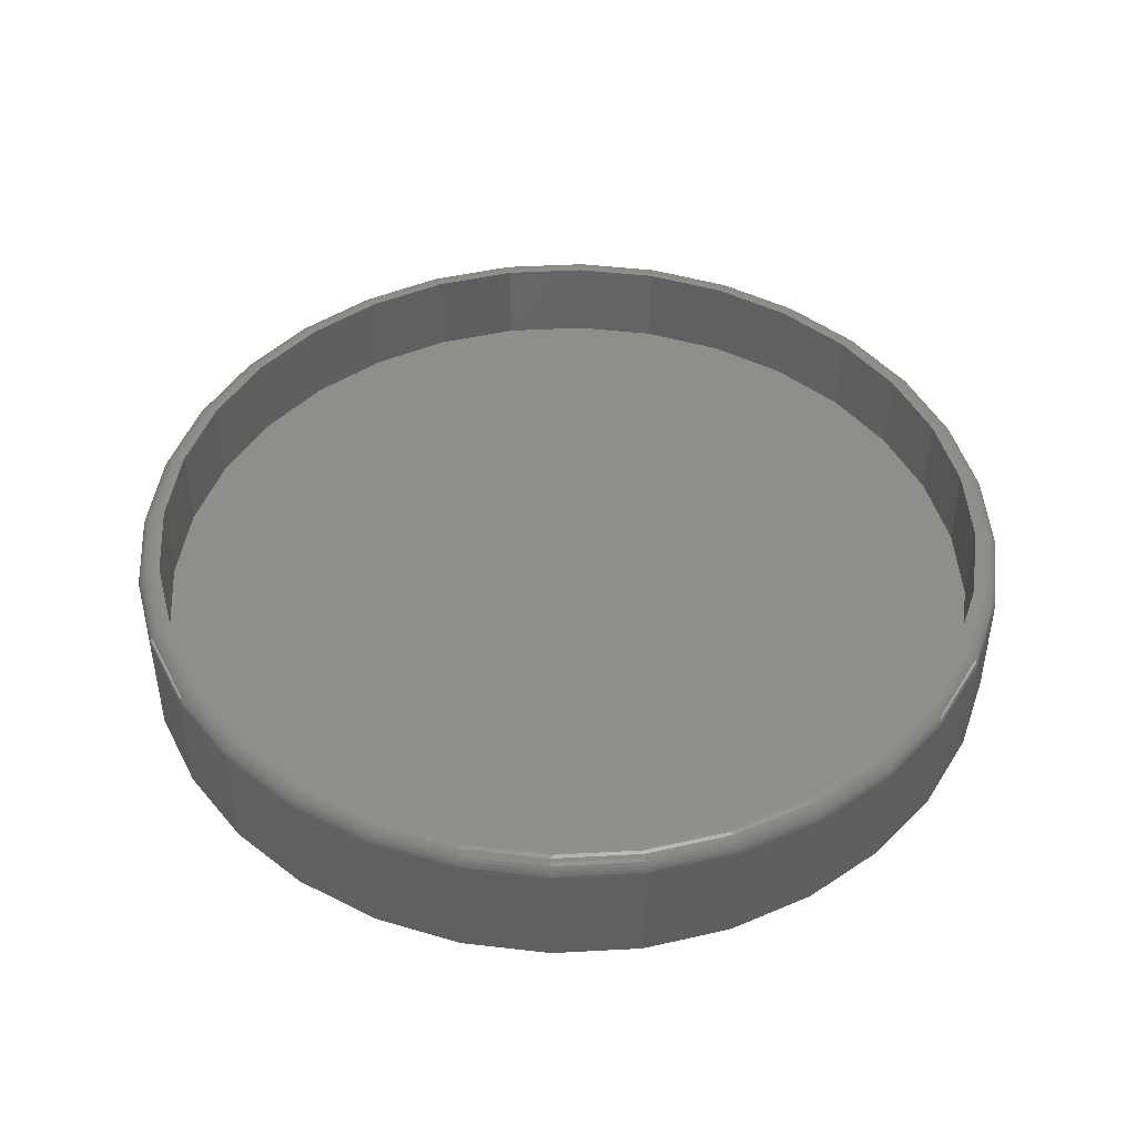
<metadata>
{"format":"stl","ext":"stl","renderer":"f3d","projection":"perspective","resolution":1024,"background":"white","views":[{"elev":45.6,"azim":35.8,"up":"+Z"}]}
</metadata>
<code>
# stl→obj: 384 verts, 764 faces
v -0.1339 0.7127 0.2266
v 0.007484 0.7184 0.2266
v 0.007895 0.7266 0.2266
v -0.1327 0.7046 0.2266
v -0.2702 0.6713 0.2266
v -0.2674 0.6637 0.2266
v -0.3958 0.6042 0.2266
v -0.3916 0.5973 0.2266
v -0.5059 0.5138 0.2266
v -0.5005 0.508 0.2266
v -0.5963 0.4037 0.2266
v -0.5899 0.3991 0.2266
v -0.6634 0.2781 0.2266
v -0.6563 0.2749 0.2266
v -0.7048 0.1418 0.2266
v -0.6971 0.1402 0.2266
v -0.6563 -0.2749 0.2266
v -0.6971 -0.1402 0.2266
v -0.7048 -0.1418 0.2266
v -0.6634 -0.2781 0.2266
v -0.5899 -0.3991 0.2266
v -0.5963 -0.4037 0.2266
v -0.5005 -0.508 0.2266
v -0.5059 -0.5138 0.2266
v -0.3916 -0.5973 0.2266
v -0.3958 -0.6042 0.2266
v -0.2674 -0.6637 0.2266
v -0.2702 -0.6713 0.2266
v -0.1327 -0.7046 0.2266
v -0.1339 -0.7127 0.2266
v 0.007484 -0.7184 0.2266
v 0.007895 -0.7266 0.2266
v 0.1497 0.7127 0.2266
v 0.1476 0.7046 0.2266
v 0.286 0.6713 0.2266
v 0.2824 0.6637 0.2266
v 0.4116 0.6042 0.2266
v 0.4066 0.5973 0.2266
v 0.5217 0.5138 0.2266
v 0.5155 0.508 0.2266
v 0.6121 0.4037 0.2266
v 0.6048 0.3991 0.2266
v 0.6792 0.2781 0.2266
v 0.6712 0.2749 0.2266
v 0.7206 0.1418 0.2266
v 0.7121 0.1402 0.2266
v 0.7259 0 0.2266
v 0.7206 -0.1418 0.2266
v 0.7121 -0.1402 0.2266
v 0.6712 -0.2749 0.2266
v 0.6792 -0.2781 0.2266
v 0.6048 -0.3991 0.2266
v 0.6121 -0.4037 0.2266
v 0.5155 -0.508 0.2266
v 0.5217 -0.5138 0.2266
v 0.4066 -0.5973 0.2266
v 0.4116 -0.6042 0.2266
v 0.2824 -0.6637 0.2266
v 0.286 -0.6713 0.2266
v 0.1476 -0.7046 0.2266
v 0.1497 -0.7127 0.2266
v 0.7345 -8.778e-16 0.2266
v -0.7188 -2.882e-16 0.2266
v -0.7109 8.798e-17 0.2266
v 0.007484 -0.7184 0.07812
v 0.1476 -0.7046 0.07812
v 0.2824 -0.6637 0.07812
v 0.4066 -0.5973 0.07812
v 0.5155 -0.508 0.07812
v 0.6048 -0.3991 0.07812
v 0.6712 -0.2749 0.07812
v 0.7121 -0.1402 0.07812
v 0.7259 0 0.07812
v -0.1327 -0.7046 0.07812
v -0.2674 -0.6637 0.07812
v -0.3916 -0.5973 0.07812
v -0.5005 -0.508 0.07812
v -0.5899 -0.3991 0.07812
v -0.6563 -0.2749 0.07812
v -0.6971 -0.1402 0.07812
v -0.7109 8.798e-17 0.07812
v 0.007484 0.7184 0.07812
v -0.1327 0.7046 0.07812
v -0.2674 0.6637 0.07812
v -0.3916 0.5973 0.07812
v -0.5005 0.508 0.07812
v -0.5899 0.3991 0.07812
v -0.6563 0.2749 0.07812
v -0.6971 0.1402 0.07812
v 0.1476 0.7046 0.07812
v 0.2824 0.6637 0.07812
v 0.4066 0.5973 0.07812
v 0.5155 0.508 0.07812
v 0.6048 0.3991 0.07812
v 0.6712 0.2749 0.07812
v 0.7121 0.1402 0.07812
v 0.7658 0 0
v 0.7658 -8.588e-16 0.1953
v 0.7512 -0.1479 0
v 0.7512 -0.1479 0.1953
v 0.7081 -0.29 0
v 0.7081 -0.29 0.1953
v 0.6381 -0.4211 0
v 0.6381 -0.4211 0.1953
v 0.5438 -0.5359 0
v 0.5438 -0.5359 0.1953
v 0.429 -0.6302 0
v 0.429 -0.6302 0.1953
v 0.2979 -0.7002 0
v 0.2979 -0.7002 0.1953
v 0.1558 -0.7433 0
v 0.1558 -0.7433 0.1953
v 0.007895 -0.7579 0
v 0.007895 -0.7579 0.1953
v -0.14 -0.7433 0
v -0.14 -0.7433 0.1953
v -0.2821 -0.7002 0
v -0.2821 -0.7002 0.1953
v -0.4132 -0.6302 0
v -0.4132 -0.6302 0.1953
v -0.528 -0.5359 0
v -0.528 -0.5359 0.1953
v -0.6223 -0.4211 0
v -0.6223 -0.4211 0.1953
v -0.6923 -0.29 0
v -0.6923 -0.29 0.1953
v -0.7354 -0.1479 0
v -0.7354 -0.1479 0.1953
v -0.75 9.281e-17 0
v -0.75 9.281e-17 0.1953
v -0.7354 0.1479 0
v -0.7354 0.1479 0.1953
v -0.6923 0.29 0
v -0.6923 0.29 0.1953
v -0.6223 0.4211 0
v -0.6223 0.4211 0.1953
v -0.528 0.5359 0
v -0.528 0.5359 0.1953
v -0.4132 0.6302 0
v -0.4132 0.6302 0.1953
v -0.2821 0.7002 0
v -0.2821 0.7002 0.1953
v -0.14 0.7433 0
v -0.14 0.7433 0.1953
v 0.007895 0.7579 0
v 0.007895 0.7579 0.1953
v 0.1558 0.7433 0
v 0.1558 0.7433 0.1953
v 0.2979 0.7002 0
v 0.2979 0.7002 0.1953
v 0.429 0.6302 0
v 0.429 0.6302 0.1953
v 0.5438 0.5359 0
v 0.5438 0.5359 0.1953
v 0.6381 0.4211 0
v 0.6381 0.4211 0.1953
v 0.7081 0.29 0
v 0.7081 0.29 0.1953
v 0.7512 0.1479 0
v 0.7512 0.1479 0.1953
v 0.7406 -5.551e-17 0.226
v 0.7266 -0.143 0.226
v 0.7465 0 0.2242
v 0.7323 -0.1441 0.2242
v 0.7519 0 0.2213
v 0.7376 -0.1451 0.2213
v 0.7566 0 0.2174
v 0.7422 -0.1461 0.2174
v 0.7605 0 0.2127
v 0.7461 -0.1468 0.2127
v 0.7634 0 0.2073
v 0.7489 -0.1474 0.2073
v 0.7652 0 0.2014
v 0.7506 -0.1477 0.2014
v -0.7108 -0.143 0.226
v -0.7248 2.776e-16 0.226
v -0.7165 -0.1441 0.2242
v -0.7307 2.776e-16 0.2242
v -0.7218 -0.1451 0.2213
v -0.7361 2.776e-16 0.2213
v -0.7265 -0.1461 0.2174
v -0.7408 3.331e-16 0.2174
v -0.7303 -0.1468 0.2127
v -0.7447 3.331e-16 0.2127
v -0.7331 -0.1474 0.2073
v -0.7476 2.776e-16 0.2073
v -0.7348 -0.1477 0.2014
v -0.7494 2.776e-16 0.2014
v -0.6691 -0.2804 0.226
v -0.6745 -0.2827 0.2242
v -0.6795 -0.2847 0.2213
v -0.6839 -0.2865 0.2174
v -0.6874 -0.288 0.2127
v -0.6901 -0.2891 0.2073
v -0.6918 -0.2898 0.2014
v -0.6014 -0.4071 0.226
v -0.6062 -0.4103 0.2242
v -0.6107 -0.4133 0.2213
v -0.6147 -0.416 0.2174
v -0.6179 -0.4181 0.2127
v -0.6203 -0.4197 0.2073
v -0.6218 -0.4207 0.2014
v -0.5102 -0.5181 0.226
v -0.5144 -0.5223 0.2242
v -0.5182 -0.5261 0.2213
v -0.5215 -0.5294 0.2174
v -0.5243 -0.5322 0.2127
v -0.5263 -0.5342 0.2073
v -0.5276 -0.5355 0.2014
v -0.3992 -0.6093 0.226
v -0.4025 -0.6141 0.2242
v -0.4055 -0.6186 0.2213
v -0.4081 -0.6226 0.2174
v -0.4102 -0.6258 0.2127
v -0.4118 -0.6282 0.2073
v -0.4128 -0.6297 0.2014
v -0.2725 -0.677 0.226
v -0.2748 -0.6824 0.2242
v -0.2768 -0.6874 0.2213
v -0.2786 -0.6917 0.2174
v -0.2801 -0.6953 0.2127
v -0.2812 -0.698 0.2073
v -0.2819 -0.6996 0.2014
v -0.1351 -0.7187 0.226
v -0.1362 -0.7244 0.2242
v -0.1373 -0.7297 0.2213
v -0.1382 -0.7344 0.2174
v -0.1389 -0.7382 0.2127
v -0.1395 -0.741 0.2073
v -0.1398 -0.7427 0.2014
v 0.007895 -0.7327 0.226
v 0.007895 -0.7386 0.2242
v 0.007895 -0.744 0.2213
v 0.007895 -0.7487 0.2174
v 0.007895 -0.7526 0.2127
v 0.007895 -0.7555 0.2073
v 0.007895 -0.7573 0.2014
v 0.1508 -0.7187 0.226
v 0.152 -0.7244 0.2242
v 0.153 -0.7297 0.2213
v 0.154 -0.7344 0.2174
v 0.1547 -0.7382 0.2127
v 0.1553 -0.741 0.2073
v 0.1556 -0.7427 0.2014
v 0.2883 -0.677 0.226
v 0.2905 -0.6824 0.2242
v 0.2926 -0.6874 0.2213
v 0.2944 -0.6917 0.2174
v 0.2959 -0.6953 0.2127
v 0.297 -0.698 0.2073
v 0.2977 -0.6996 0.2014
v 0.415 -0.6093 0.226
v 0.4182 -0.6141 0.2242
v 0.4212 -0.6186 0.2213
v 0.4239 -0.6226 0.2174
v 0.426 -0.6258 0.2127
v 0.4276 -0.6282 0.2073
v 0.4286 -0.6297 0.2014
v 0.526 -0.5181 0.226
v 0.5302 -0.5223 0.2242
v 0.534 -0.5261 0.2213
v 0.5373 -0.5294 0.2174
v 0.5401 -0.5322 0.2127
v 0.5421 -0.5342 0.2073
v 0.5434 -0.5355 0.2014
v 0.6171 -0.4071 0.226
v 0.622 -0.4103 0.2242
v 0.6265 -0.4133 0.2213
v 0.6305 -0.416 0.2174
v 0.6337 -0.4181 0.2127
v 0.6361 -0.4197 0.2073
v 0.6376 -0.4207 0.2014
v 0.6849 -0.2804 0.226
v 0.6903 -0.2827 0.2242
v 0.6953 -0.2847 0.2213
v 0.6996 -0.2865 0.2174
v 0.7032 -0.288 0.2127
v 0.7059 -0.2891 0.2073
v 0.7075 -0.2898 0.2014
v -0.7108 0.143 0.226
v -0.7165 0.1441 0.2242
v -0.7218 0.1451 0.2213
v -0.7265 0.1461 0.2174
v -0.7303 0.1468 0.2127
v -0.7331 0.1474 0.2073
v -0.7348 0.1477 0.2014
v 0.7266 0.143 0.226
v 0.7323 0.1441 0.2242
v 0.7376 0.1451 0.2213
v 0.7422 0.1461 0.2174
v 0.7461 0.1468 0.2127
v 0.7489 0.1474 0.2073
v 0.7506 0.1477 0.2014
v 0.6849 0.2804 0.226
v 0.6903 0.2827 0.2242
v 0.6953 0.2847 0.2213
v 0.6996 0.2865 0.2174
v 0.7032 0.288 0.2127
v 0.7059 0.2891 0.2073
v 0.7075 0.2898 0.2014
v 0.6171 0.4071 0.226
v 0.622 0.4103 0.2242
v 0.6265 0.4133 0.2213
v 0.6305 0.416 0.2174
v 0.6337 0.4181 0.2127
v 0.6361 0.4197 0.2073
v 0.6376 0.4207 0.2014
v 0.526 0.5181 0.226
v 0.5302 0.5223 0.2242
v 0.534 0.5261 0.2213
v 0.5373 0.5294 0.2174
v 0.5401 0.5322 0.2127
v 0.5421 0.5342 0.2073
v 0.5434 0.5355 0.2014
v 0.415 0.6093 0.226
v 0.4182 0.6141 0.2242
v 0.4212 0.6186 0.2213
v 0.4239 0.6226 0.2174
v 0.426 0.6258 0.2127
v 0.4276 0.6282 0.2073
v 0.4286 0.6297 0.2014
v 0.2883 0.677 0.226
v 0.2905 0.6824 0.2242
v 0.2926 0.6874 0.2213
v 0.2944 0.6917 0.2174
v 0.2959 0.6953 0.2127
v 0.297 0.698 0.2073
v 0.2977 0.6996 0.2014
v 0.1508 0.7187 0.226
v 0.152 0.7244 0.2242
v 0.153 0.7297 0.2213
v 0.154 0.7344 0.2174
v 0.1547 0.7382 0.2127
v 0.1553 0.741 0.2073
v 0.1556 0.7427 0.2014
v 0.007895 0.7327 0.226
v 0.007895 0.7386 0.2242
v 0.007895 0.744 0.2213
v 0.007895 0.7487 0.2174
v 0.007895 0.7526 0.2127
v 0.007895 0.7555 0.2073
v 0.007895 0.7573 0.2014
v -0.1351 0.7187 0.226
v -0.1362 0.7244 0.2242
v -0.1373 0.7297 0.2213
v -0.1382 0.7344 0.2174
v -0.1389 0.7382 0.2127
v -0.1395 0.741 0.2073
v -0.1398 0.7427 0.2014
v -0.2725 0.677 0.226
v -0.2748 0.6824 0.2242
v -0.2768 0.6874 0.2213
v -0.2786 0.6917 0.2174
v -0.2801 0.6953 0.2127
v -0.2812 0.698 0.2073
v -0.2819 0.6996 0.2014
v -0.3992 0.6093 0.226
v -0.4025 0.6141 0.2242
v -0.4055 0.6186 0.2213
v -0.4081 0.6226 0.2174
v -0.4102 0.6258 0.2127
v -0.4118 0.6282 0.2073
v -0.4128 0.6297 0.2014
v -0.5102 0.5181 0.226
v -0.5144 0.5223 0.2242
v -0.5182 0.5261 0.2213
v -0.5215 0.5294 0.2174
v -0.5243 0.5322 0.2127
v -0.5263 0.5342 0.2073
v -0.5276 0.5355 0.2014
v -0.6014 0.4071 0.226
v -0.6062 0.4103 0.2242
v -0.6107 0.4133 0.2213
v -0.6147 0.416 0.2174
v -0.6179 0.4181 0.2127
v -0.6203 0.4197 0.2073
v -0.6218 0.4207 0.2014
v -0.6691 0.2804 0.226
v -0.6745 0.2827 0.2242
v -0.6795 0.2847 0.2213
v -0.6839 0.2865 0.2174
v -0.6874 0.288 0.2127
v -0.6901 0.2891 0.2073
v -0.6918 0.2898 0.2014
f 1 2 3
f 4 2 1
f 1 5 4
f 4 5 6
f 6 5 7
f 6 7 8
f 8 7 9
f 8 9 10
f 10 9 11
f 10 11 12
f 12 11 13
f 12 13 14
f 14 13 15
f 14 15 16
f 17 18 19
f 19 20 17
f 21 17 20
f 20 22 21
f 23 21 22
f 22 24 23
f 25 23 24
f 24 26 25
f 27 25 26
f 26 28 27
f 29 27 28
f 28 30 29
f 29 30 31
f 31 30 32
f 2 33 3
f 33 2 34
f 33 34 35
f 34 36 35
f 37 35 36
f 36 38 37
f 39 37 38
f 38 40 39
f 41 39 40
f 40 42 41
f 43 41 42
f 42 44 43
f 45 43 44
f 44 46 45
f 47 45 46
f 48 49 50
f 48 50 51
f 51 50 52
f 51 52 53
f 53 52 54
f 53 54 55
f 55 54 56
f 55 56 57
f 57 56 58
f 57 58 59
f 59 58 60
f 59 60 61
f 60 31 61
f 61 31 32
f 62 45 47
f 62 47 49
f 62 49 48
f 63 19 18
f 63 18 64
f 63 64 16
f 63 16 15
f 65 60 66
f 66 60 58
f 66 58 67
f 67 58 56
f 67 56 68
f 68 56 54
f 68 54 69
f 69 54 52
f 69 52 70
f 70 52 50
f 70 50 71
f 71 50 49
f 71 49 72
f 72 49 47
f 72 47 73
f 60 65 31
f 31 65 74
f 31 74 29
f 29 74 75
f 29 75 27
f 27 75 76
f 27 76 25
f 25 76 77
f 25 77 23
f 23 77 78
f 23 78 21
f 21 78 79
f 21 79 17
f 17 79 80
f 17 80 18
f 18 80 81
f 18 81 64
f 82 4 83
f 83 4 6
f 83 6 84
f 84 6 8
f 84 8 85
f 85 8 10
f 85 10 86
f 86 10 12
f 86 12 87
f 87 12 14
f 87 14 88
f 88 14 16
f 88 16 89
f 89 16 64
f 89 64 81
f 4 82 2
f 2 82 90
f 2 90 34
f 34 90 91
f 34 91 36
f 36 91 92
f 36 92 38
f 38 92 93
f 38 93 40
f 40 93 94
f 40 94 42
f 42 94 95
f 42 95 44
f 44 95 96
f 44 96 46
f 46 96 73
f 46 73 47
f 83 90 82
f 90 83 91
f 91 83 84
f 91 84 92
f 92 84 85
f 92 85 93
f 93 85 86
f 93 86 94
f 94 86 87
f 94 87 95
f 95 87 88
f 95 88 96
f 96 88 89
f 96 89 73
f 73 89 81
f 73 81 72
f 72 81 80
f 72 80 71
f 71 80 79
f 71 79 70
f 70 79 78
f 70 78 69
f 69 78 77
f 69 77 68
f 68 77 76
f 68 76 67
f 67 76 75
f 67 75 66
f 66 75 74
f 66 74 65
f 97 98 99
f 99 98 100
f 99 100 101
f 101 100 102
f 101 102 103
f 103 102 104
f 103 104 105
f 105 104 106
f 105 106 107
f 107 106 108
f 107 108 109
f 109 108 110
f 109 110 111
f 111 110 112
f 111 112 113
f 113 112 114
f 113 114 115
f 115 114 116
f 115 116 117
f 117 116 118
f 117 118 119
f 119 118 120
f 119 120 121
f 121 120 122
f 121 122 123
f 123 122 124
f 123 124 125
f 125 124 126
f 125 126 127
f 127 126 128
f 127 128 129
f 129 128 130
f 129 130 131
f 131 130 132
f 131 132 133
f 133 132 134
f 133 134 135
f 135 134 136
f 135 136 137
f 137 136 138
f 137 138 139
f 139 138 140
f 139 140 141
f 141 140 142
f 141 142 143
f 143 142 144
f 143 144 145
f 145 144 146
f 145 146 147
f 147 146 148
f 147 148 149
f 149 148 150
f 149 150 151
f 151 150 152
f 151 152 153
f 153 152 154
f 153 154 155
f 155 154 156
f 155 156 157
f 157 156 158
f 157 158 159
f 159 158 160
f 159 160 97
f 97 160 98
f 62 48 161
f 161 48 162
f 161 162 163
f 163 162 164
f 163 164 165
f 165 164 166
f 165 166 167
f 167 166 168
f 167 168 169
f 169 168 170
f 169 170 171
f 171 170 172
f 171 172 173
f 173 172 174
f 173 174 98
f 98 174 100
f 19 63 175
f 175 63 176
f 175 176 177
f 177 176 178
f 177 178 179
f 179 178 180
f 179 180 181
f 181 180 182
f 181 182 183
f 183 182 184
f 183 184 185
f 185 184 186
f 185 186 187
f 187 186 188
f 187 188 128
f 128 188 130
f 20 19 189
f 189 19 175
f 189 175 190
f 190 175 177
f 190 177 191
f 191 177 179
f 191 179 192
f 192 179 181
f 192 181 193
f 193 181 183
f 193 183 194
f 194 183 185
f 194 185 195
f 195 185 187
f 195 187 126
f 126 187 128
f 22 20 196
f 196 20 189
f 196 189 197
f 197 189 190
f 197 190 198
f 198 190 191
f 198 191 199
f 199 191 192
f 199 192 200
f 200 192 193
f 200 193 201
f 201 193 194
f 201 194 202
f 202 194 195
f 202 195 124
f 124 195 126
f 24 22 203
f 203 22 196
f 203 196 204
f 204 196 197
f 204 197 205
f 205 197 198
f 205 198 206
f 206 198 199
f 206 199 207
f 207 199 200
f 207 200 208
f 208 200 201
f 208 201 209
f 209 201 202
f 209 202 122
f 122 202 124
f 26 24 210
f 210 24 203
f 210 203 211
f 211 203 204
f 211 204 212
f 212 204 205
f 212 205 213
f 213 205 206
f 213 206 214
f 214 206 207
f 214 207 215
f 215 207 208
f 215 208 216
f 216 208 209
f 216 209 120
f 120 209 122
f 28 26 217
f 217 26 210
f 217 210 218
f 218 210 211
f 218 211 219
f 219 211 212
f 219 212 220
f 220 212 213
f 220 213 221
f 221 213 214
f 221 214 222
f 222 214 215
f 222 215 223
f 223 215 216
f 223 216 118
f 118 216 120
f 30 28 224
f 224 28 217
f 224 217 225
f 225 217 218
f 225 218 226
f 226 218 219
f 226 219 227
f 227 219 220
f 227 220 228
f 228 220 221
f 228 221 229
f 229 221 222
f 229 222 230
f 230 222 223
f 230 223 116
f 116 223 118
f 32 30 231
f 231 30 224
f 231 224 232
f 232 224 225
f 232 225 233
f 233 225 226
f 233 226 234
f 234 226 227
f 234 227 235
f 235 227 228
f 235 228 236
f 236 228 229
f 236 229 237
f 237 229 230
f 237 230 114
f 114 230 116
f 61 32 238
f 238 32 231
f 238 231 239
f 239 231 232
f 239 232 240
f 240 232 233
f 240 233 241
f 241 233 234
f 241 234 242
f 242 234 235
f 242 235 243
f 243 235 236
f 243 236 244
f 244 236 237
f 244 237 112
f 112 237 114
f 59 61 245
f 245 61 238
f 245 238 246
f 246 238 239
f 246 239 247
f 247 239 240
f 247 240 248
f 248 240 241
f 248 241 249
f 249 241 242
f 249 242 250
f 250 242 243
f 250 243 251
f 251 243 244
f 251 244 110
f 110 244 112
f 57 59 252
f 252 59 245
f 252 245 253
f 253 245 246
f 253 246 254
f 254 246 247
f 254 247 255
f 255 247 248
f 255 248 256
f 256 248 249
f 256 249 257
f 257 249 250
f 257 250 258
f 258 250 251
f 258 251 108
f 108 251 110
f 55 57 259
f 259 57 252
f 259 252 260
f 260 252 253
f 260 253 261
f 261 253 254
f 261 254 262
f 262 254 255
f 262 255 263
f 263 255 256
f 263 256 264
f 264 256 257
f 264 257 265
f 265 257 258
f 265 258 106
f 106 258 108
f 53 55 266
f 266 55 259
f 266 259 267
f 267 259 260
f 267 260 268
f 268 260 261
f 268 261 269
f 269 261 262
f 269 262 270
f 270 262 263
f 270 263 271
f 271 263 264
f 271 264 272
f 272 264 265
f 272 265 104
f 104 265 106
f 51 53 273
f 273 53 266
f 273 266 274
f 274 266 267
f 274 267 275
f 275 267 268
f 275 268 276
f 276 268 269
f 276 269 277
f 277 269 270
f 277 270 278
f 278 270 271
f 278 271 279
f 279 271 272
f 279 272 102
f 102 272 104
f 48 51 162
f 162 51 273
f 162 273 164
f 164 273 274
f 164 274 166
f 166 274 275
f 166 275 168
f 168 275 276
f 168 276 170
f 170 276 277
f 170 277 172
f 172 277 278
f 172 278 174
f 174 278 279
f 174 279 100
f 100 279 102
f 63 15 176
f 176 15 280
f 176 280 178
f 178 280 281
f 178 281 180
f 180 281 282
f 180 282 182
f 182 282 283
f 182 283 184
f 184 283 284
f 184 284 186
f 186 284 285
f 186 285 188
f 188 285 286
f 188 286 130
f 130 286 132
f 45 62 287
f 287 62 161
f 287 161 288
f 288 161 163
f 288 163 289
f 289 163 165
f 289 165 290
f 290 165 167
f 290 167 291
f 291 167 169
f 291 169 292
f 292 169 171
f 292 171 293
f 293 171 173
f 293 173 160
f 160 173 98
f 43 45 294
f 294 45 287
f 294 287 295
f 295 287 288
f 295 288 296
f 296 288 289
f 296 289 297
f 297 289 290
f 297 290 298
f 298 290 291
f 298 291 299
f 299 291 292
f 299 292 300
f 300 292 293
f 300 293 158
f 158 293 160
f 41 43 301
f 301 43 294
f 301 294 302
f 302 294 295
f 302 295 303
f 303 295 296
f 303 296 304
f 304 296 297
f 304 297 305
f 305 297 298
f 305 298 306
f 306 298 299
f 306 299 307
f 307 299 300
f 307 300 156
f 156 300 158
f 39 41 308
f 308 41 301
f 308 301 309
f 309 301 302
f 309 302 310
f 310 302 303
f 310 303 311
f 311 303 304
f 311 304 312
f 312 304 305
f 312 305 313
f 313 305 306
f 313 306 314
f 314 306 307
f 314 307 154
f 154 307 156
f 37 39 315
f 315 39 308
f 315 308 316
f 316 308 309
f 316 309 317
f 317 309 310
f 317 310 318
f 318 310 311
f 318 311 319
f 319 311 312
f 319 312 320
f 320 312 313
f 320 313 321
f 321 313 314
f 321 314 152
f 152 314 154
f 35 37 322
f 322 37 315
f 322 315 323
f 323 315 316
f 323 316 324
f 324 316 317
f 324 317 325
f 325 317 318
f 325 318 326
f 326 318 319
f 326 319 327
f 327 319 320
f 327 320 328
f 328 320 321
f 328 321 150
f 150 321 152
f 33 35 329
f 329 35 322
f 329 322 330
f 330 322 323
f 330 323 331
f 331 323 324
f 331 324 332
f 332 324 325
f 332 325 333
f 333 325 326
f 333 326 334
f 334 326 327
f 334 327 335
f 335 327 328
f 335 328 148
f 148 328 150
f 3 33 336
f 336 33 329
f 336 329 337
f 337 329 330
f 337 330 338
f 338 330 331
f 338 331 339
f 339 331 332
f 339 332 340
f 340 332 333
f 340 333 341
f 341 333 334
f 341 334 342
f 342 334 335
f 342 335 146
f 146 335 148
f 1 3 343
f 343 3 336
f 343 336 344
f 344 336 337
f 344 337 345
f 345 337 338
f 345 338 346
f 346 338 339
f 346 339 347
f 347 339 340
f 347 340 348
f 348 340 341
f 348 341 349
f 349 341 342
f 349 342 144
f 144 342 146
f 5 1 350
f 350 1 343
f 350 343 351
f 351 343 344
f 351 344 352
f 352 344 345
f 352 345 353
f 353 345 346
f 353 346 354
f 354 346 347
f 354 347 355
f 355 347 348
f 355 348 356
f 356 348 349
f 356 349 142
f 142 349 144
f 7 5 357
f 357 5 350
f 357 350 358
f 358 350 351
f 358 351 359
f 359 351 352
f 359 352 360
f 360 352 353
f 360 353 361
f 361 353 354
f 361 354 362
f 362 354 355
f 362 355 363
f 363 355 356
f 363 356 140
f 140 356 142
f 9 7 364
f 364 7 357
f 364 357 365
f 365 357 358
f 365 358 366
f 366 358 359
f 366 359 367
f 367 359 360
f 367 360 368
f 368 360 361
f 368 361 369
f 369 361 362
f 369 362 370
f 370 362 363
f 370 363 138
f 138 363 140
f 11 9 371
f 371 9 364
f 371 364 372
f 372 364 365
f 372 365 373
f 373 365 366
f 373 366 374
f 374 366 367
f 374 367 375
f 375 367 368
f 375 368 376
f 376 368 369
f 376 369 377
f 377 369 370
f 377 370 136
f 136 370 138
f 13 11 378
f 378 11 371
f 378 371 379
f 379 371 372
f 379 372 380
f 380 372 373
f 380 373 381
f 381 373 374
f 381 374 382
f 382 374 375
f 382 375 383
f 383 375 376
f 383 376 384
f 384 376 377
f 384 377 134
f 134 377 136
f 15 13 280
f 280 13 378
f 280 378 281
f 281 378 379
f 281 379 282
f 282 379 380
f 282 380 283
f 283 380 381
f 283 381 284
f 284 381 382
f 284 382 285
f 285 382 383
f 285 383 286
f 286 383 384
f 286 384 132
f 132 384 134
f 145 147 143
f 113 115 111
f 111 115 117
f 111 117 109
f 109 117 119
f 109 119 107
f 107 119 121
f 107 121 105
f 105 121 123
f 105 123 103
f 103 123 125
f 103 125 101
f 101 125 127
f 101 127 99
f 99 127 129
f 99 129 97
f 97 129 131
f 97 131 159
f 159 131 133
f 159 133 157
f 157 133 135
f 157 135 155
f 155 135 137
f 155 137 153
f 153 137 139
f 153 139 151
f 151 139 141
f 151 141 149
f 149 141 143
f 149 143 147

</code>
